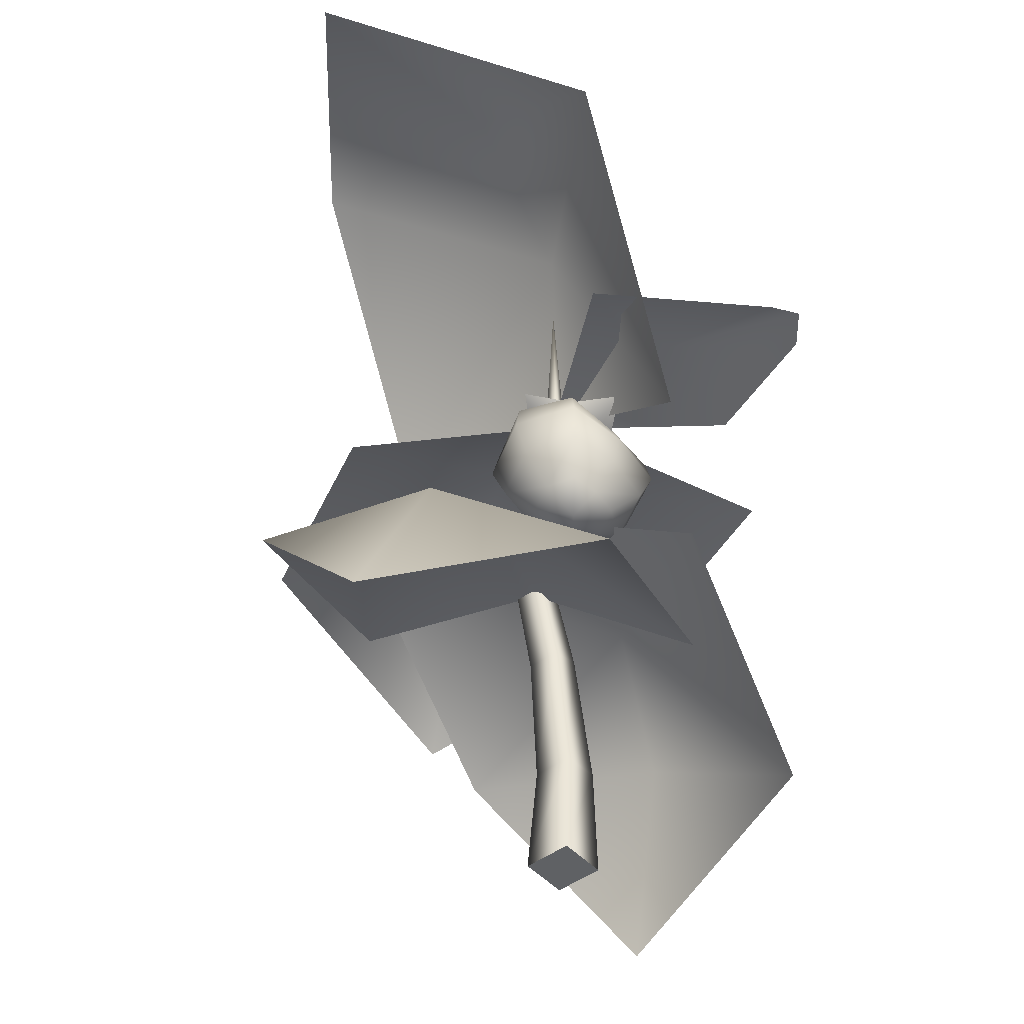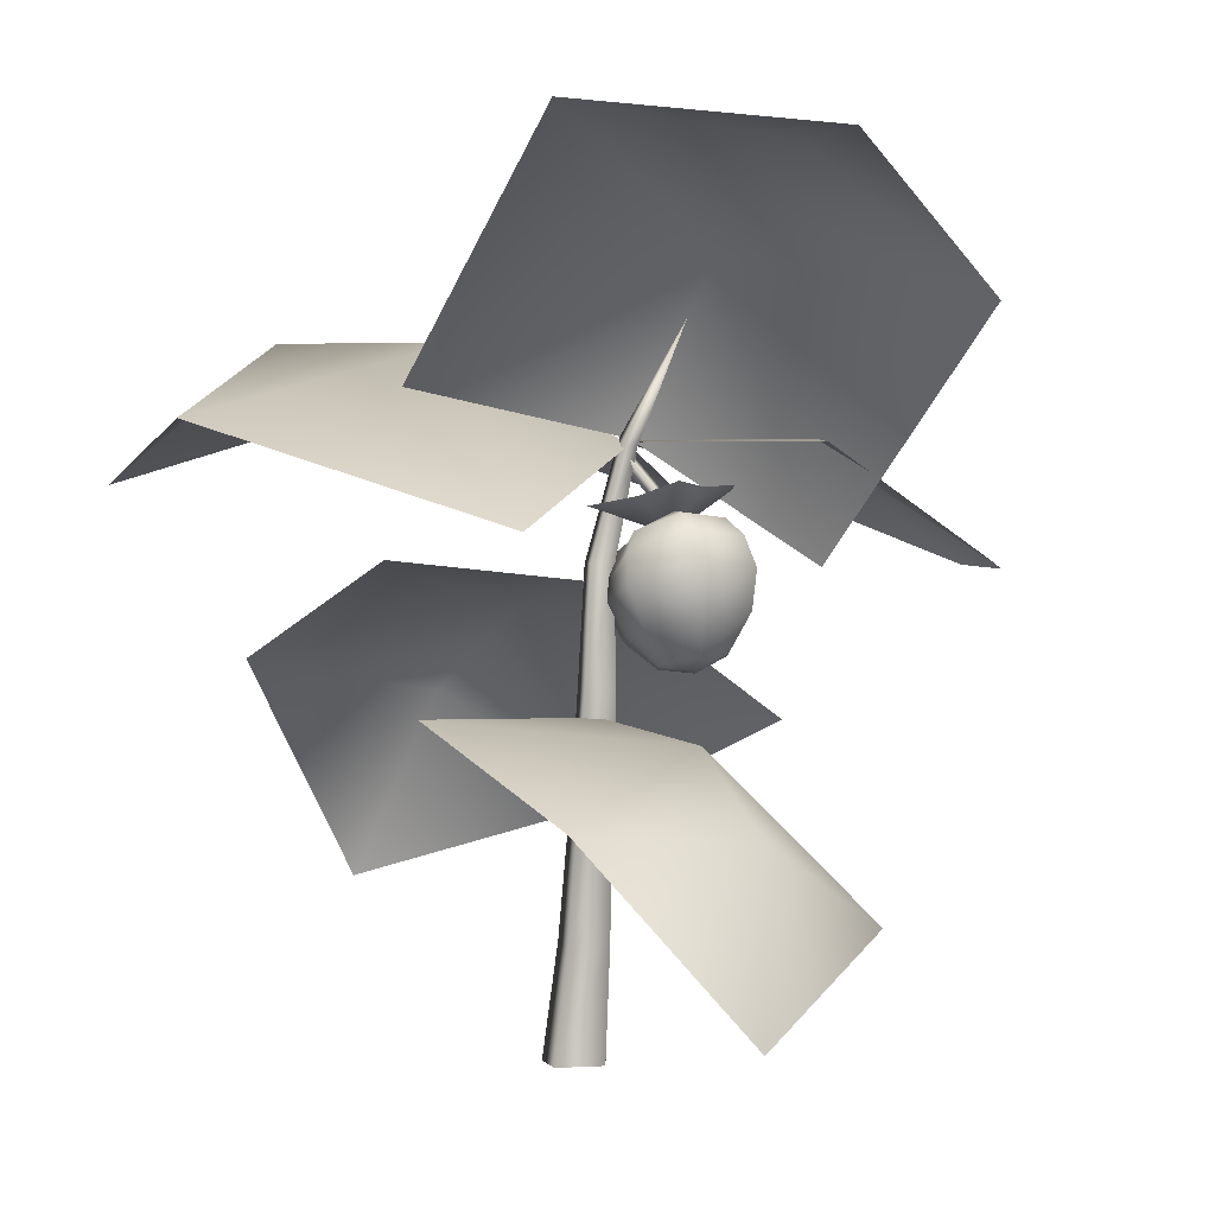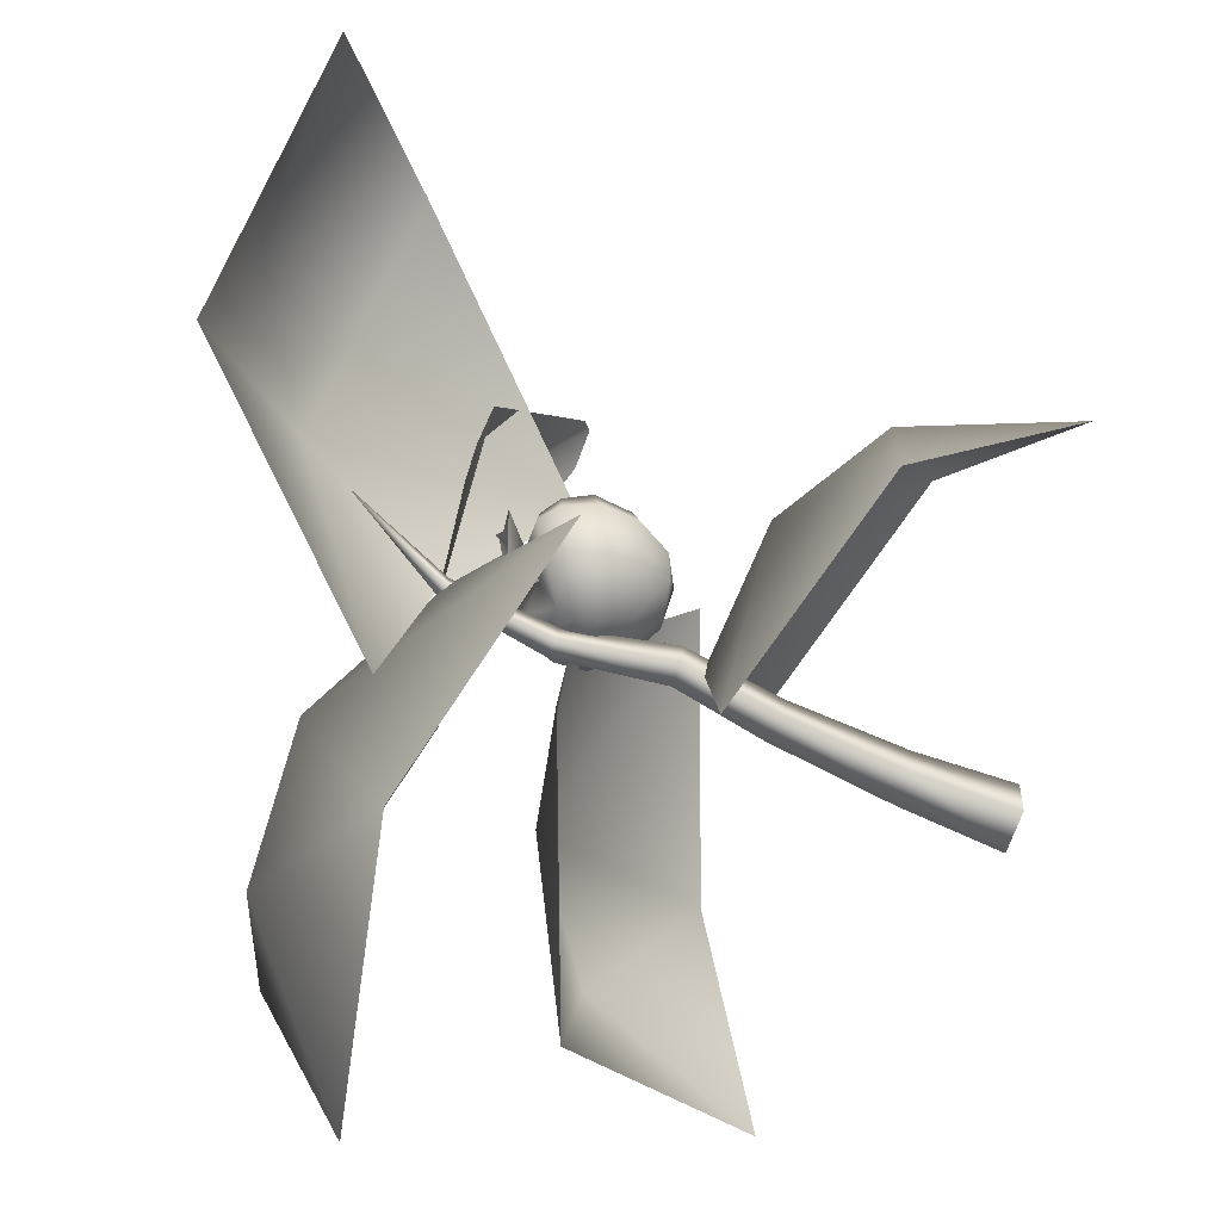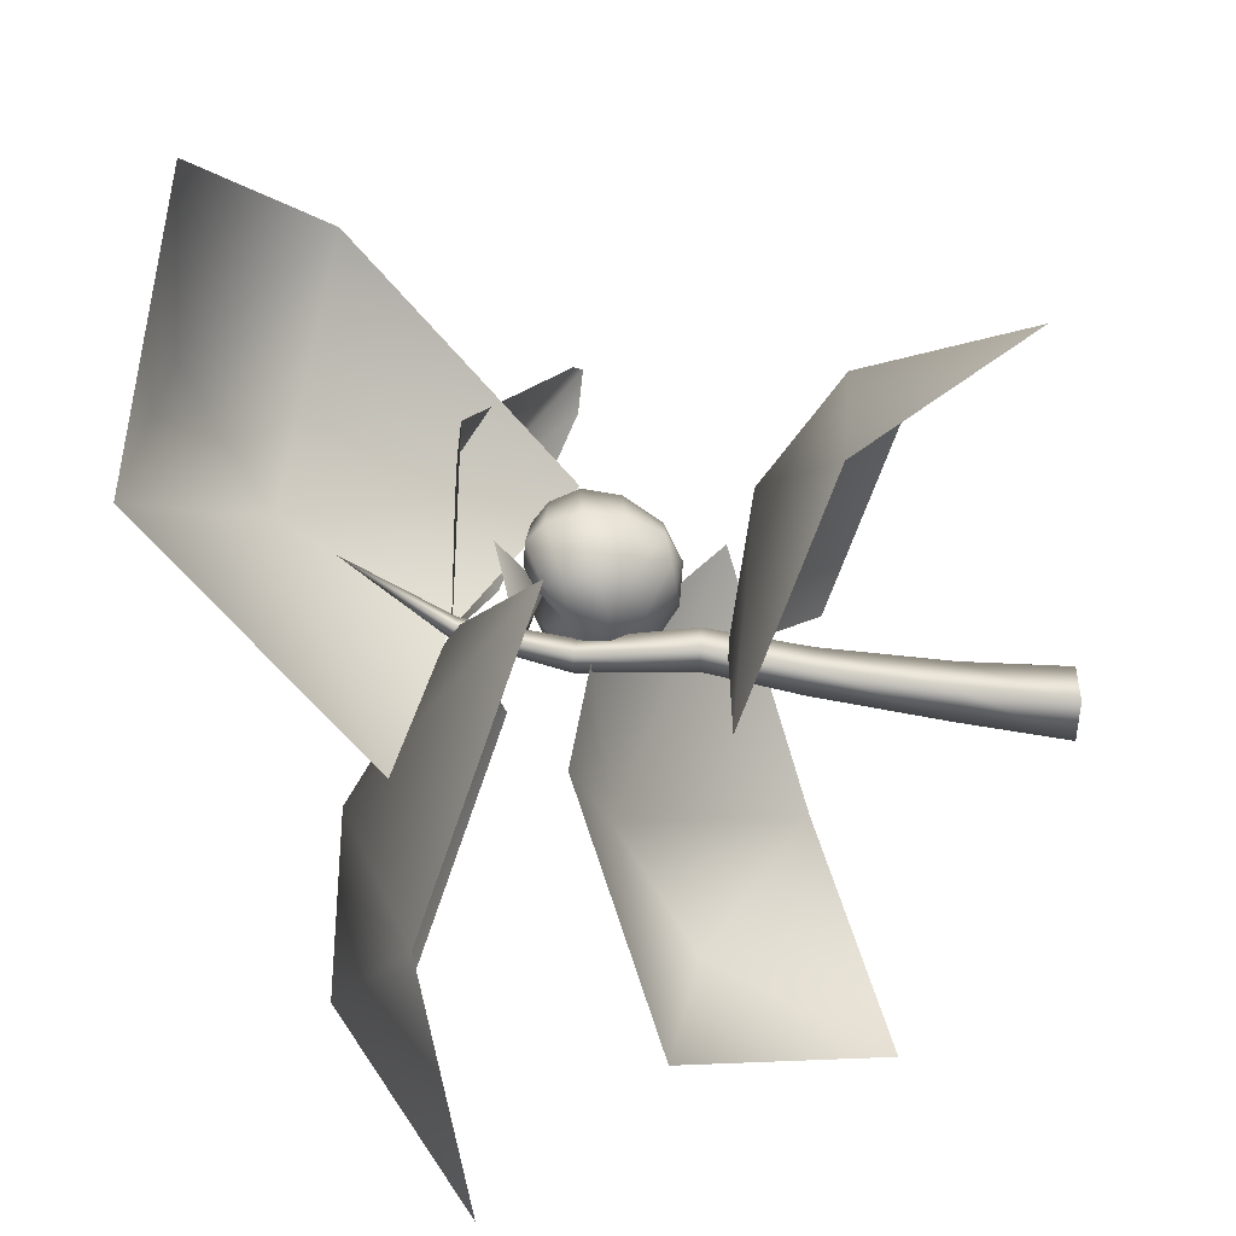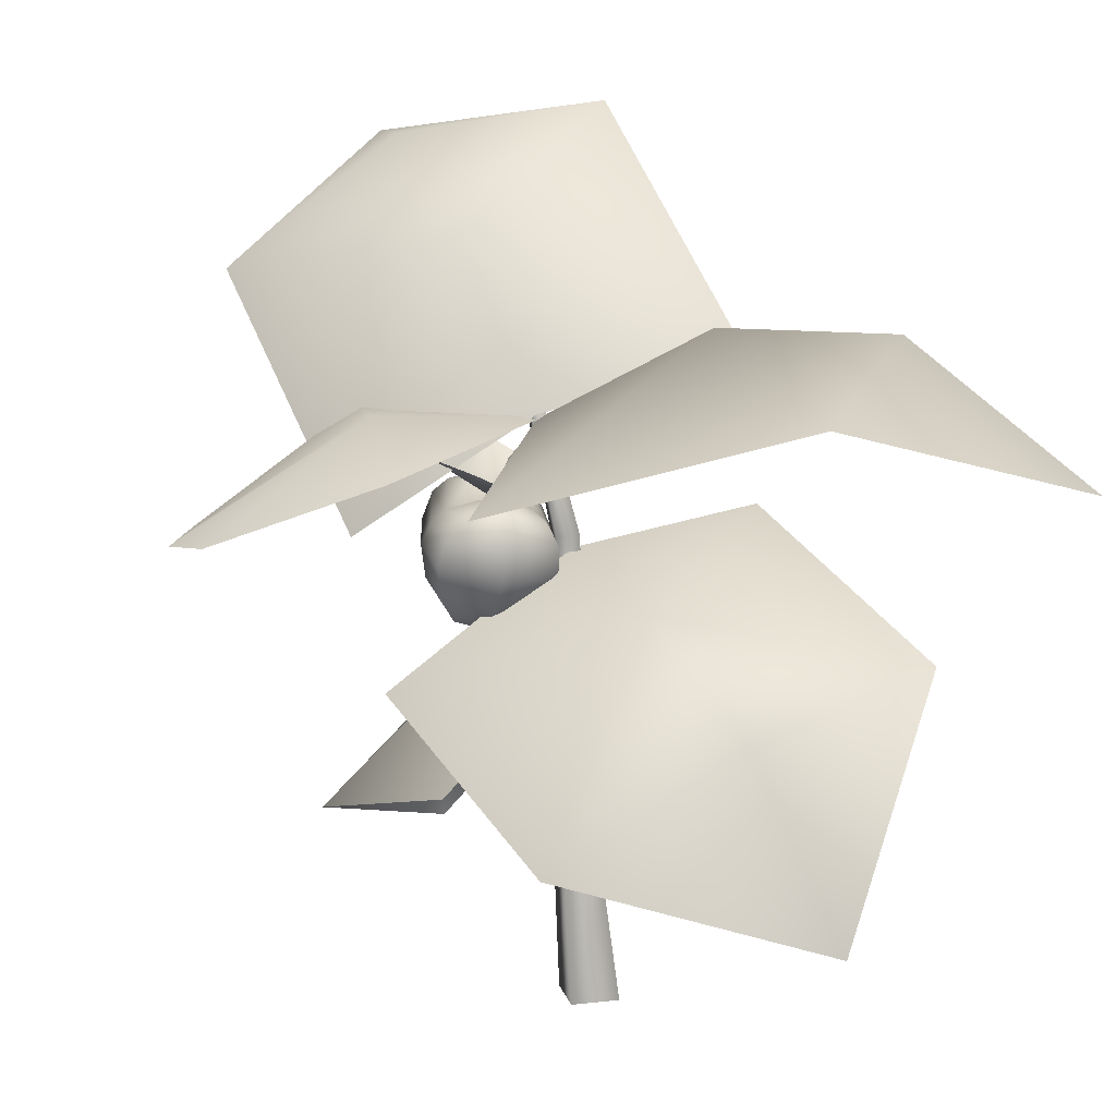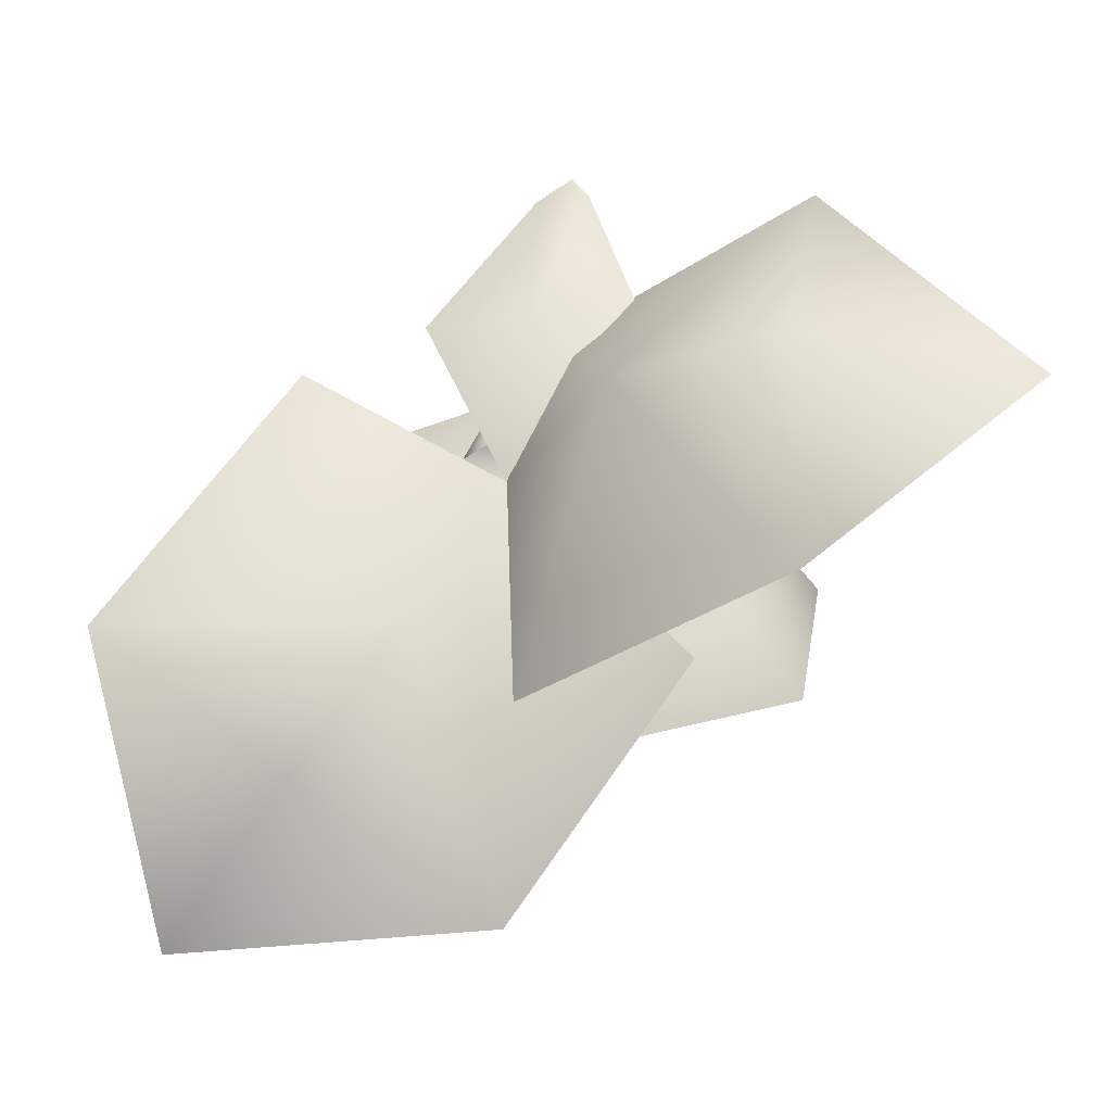
<metadata>
{"format":"obj","ext":"obj","renderer":"f3d","projection":"perspective","resolution":1024,"background":"white","views":[{"elev":-46.5,"azim":-56.5,"up":"+Y"},{"elev":0.2,"azim":-110.9,"up":"+Y"},{"elev":-68.7,"azim":-107.2,"up":"+Z"},{"elev":-55.7,"azim":-90.9,"up":"+Z"},{"elev":14.9,"azim":69.6,"up":"+Y"},{"elev":77.1,"azim":176.0,"up":"+Y"}]}
</metadata>
<code>
g s005v002_h
v -0.04393 0.2033 -0.02621
v -0.04023 -1.237e-16 -0.05041
v 0.05041 -1.237e-16 -0.04023
v 0.0294 0.2098 -0.01797
v -0.07488 0.4502 -0.01835
v 0.04023 -1.237e-16 0.05041
v -0.01751 0.4653 -0.0119
v -0.1237 0.6517 -0.02454
v 0.02108 0.2098 0.05616
v -0.05041 -1.237e-16 0.04023
v -0.07008 0.6519 -0.0184
v -0.091 0.8668 -0.0027
v -0.05225 0.2033 0.04792
v -0.04023 -1.237e-16 -0.05041
v -0.04393 0.2033 -0.02621
v -0.0245 0.4657 0.04907
v -0.08186 0.4507 0.04261
v -0.07488 0.4502 -0.01835
v -0.04966 0.8667 0.001967
v -0.1114 1.072 0.04762
v -0.07621 0.6499 0.03514
v -0.1298 0.6497 0.02899
v -0.1237 0.6517 -0.02454
v -0.08635 1.081 0.05056
v -0.2039 1.279 0.1284
v -0.08786 1.077 0.07791
v -0.05438 0.8615 0.04373
v -0.09572 0.8615 0.03906
v -0.091 0.8668 -0.0027
v -0.1129 1.067 0.07497
v -0.2039 1.279 0.1284
v -0.1114 1.072 0.04762
v -0.1748 0.9803 0.05158
v -0.1398 0.9169 0.1251
v -0.2589 1.004 0.09258
v -0.1061 0.9644 -0.01421
v -0.06399 0.9632 0.07255
v 0.002878 0.9633 0.1421
v -0.2589 1.004 0.09258
v -0.1398 0.9169 0.1251
v -0.1934 0.9966 0.163
v -0.1499 1.003 0.2489
v -0.08254 0.9794 0.1839
v 0.002878 0.9633 0.1421
v -0.1145 0.989 0.08966
v -0.139 0.9132 0.1136
v -0.1292 0.9116 0.1282
v -0.1031 0.9909 0.1036
v -0.09589 1.038 0.05042
v -0.1436 0.9153 0.1383
v -0.08379 1.042 0.06425
v -0.1161 1 0.1128
v -0.1534 0.9169 0.1237
v -0.09686 1.052 0.07289
v -0.1274 0.9981 0.0989
v -0.139 0.9132 0.1136
v -0.109 1.049 0.05905
v -0.1145 0.989 0.08966
v -0.09589 1.038 0.05042
v 0.04023 -1.237e-16 0.05041
v 0.05041 -1.237e-16 -0.04023
v -0.04023 -1.237e-16 -0.05041
v -0.05041 -1.237e-16 0.04023
v -0.1334 0.9017 0.08047
v -0.08401 0.9189 0.08879
v -0.1399 0.9167 0.1251
v -0.07544 0.9361 0.1332
v -0.0446 0.8881 0.06334
v -0.02076 0.9159 0.1454
v -0.1288 0.8785 0.039
v -0.02541 0.8525 0.05102
v 0.002897 0.8734 0.1557
v -0.1752 0.933 0.07101
v -0.1399 0.9167 0.1251
v -0.1942 0.9544 0.1104
v -0.2085 0.9199 0.03043
v -0.2529 0.9518 0.1008
v -0.2899 0.9187 0.09941
v -0.2324 0.8844 0.01067
v -0.3115 0.854 0.1053
v -0.1304 0.8436 0.01946
v -0.2479 0.8267 0.00644
v -0.2971 0.779 0.1188
v -0.1353 0.8037 0.01297
v -0.2434 0.7595 0.03387
v -0.2499 0.7114 0.1367
v -0.02696 0.7926 0.04953
v 0.001034 0.8056 0.1653
v -0.2201 0.7005 0.08964
v -0.1819 0.6796 0.1529
v -0.1496 0.7434 0.03854
v -0.06059 0.7313 0.06954
v -0.03849 0.739 0.1685
v -0.1681 0.6916 0.09222
v -0.1187 0.6849 0.1094
v -0.1065 0.6892 0.1643
v -0.1489 0.9152 0.1718
v -0.1399 0.9167 0.1251
v -0.09868 0.9317 0.1754
v -0.07544 0.9361 0.1332
v -0.07109 0.9111 0.2197
v -0.02076 0.9159 0.1454
v -0.159 0.9048 0.2173
v -0.05861 0.8813 0.247
v 0.002897 0.8734 0.1557
v -0.1899 0.9458 0.1581
v -0.1399 0.9167 0.1251
v -0.1942 0.9544 0.1104
v -0.2351 0.943 0.1877
v -0.2529 0.9518 0.1008
v -0.2899 0.9187 0.09941
v -0.2658 0.9134 0.2078
v -0.3115 0.854 0.1053
v -0.1685 0.8767 0.2442
v -0.2845 0.8585 0.2228
v -0.2971 0.779 0.1188
v -0.06341 0.8242 0.2647
v 0.001034 0.8056 0.1653
v -0.1771 0.84 0.2597
v -0.2746 0.7866 0.2183
v -0.2499 0.7114 0.1367
v -0.09165 0.7582 0.2529
v -0.03849 0.739 0.1685
v -0.1853 0.7743 0.2488
v -0.2375 0.7156 0.1919
v -0.1819 0.6796 0.1529
v -0.1879 0.7088 0.2088
v -0.136 0.6999 0.2111
v -0.1065 0.6892 0.1643
v -0.246 0.8586 0.7048
v -0.1424 1.091 0.3615
v -0.1771 0.8667 0.6612
v -0.2746 0.8762 0.6638
v 0.04077 1.008 0.3859
v -0.3589 1.068 0.32
v -0.09424 1.076 0.05184
v -0.09818 1.071 0.06588
v -0.3983 0.9129 -0.2322
v 0.09432 1.252 -0.1923
v 0.2672 0.9911 0.3189
v -0.02863 1.104 -0.7058
v 0.6369 1.182 -0.1548
v 0.3056 1.26 -0.4486
v 0.5553 1.013 -0.6999
v -0.08586 1.082 0.07111
v -0.1883 0.8609 0.3865
v -0.2574 1.381 0.1613
v -0.07141 1.162 -0.3323
v -0.6456 1.283 0.4889
v -0.5287 1.584 -0.2299
v -0.5515 1.535 0.1778
v -0.9704 1.493 0.08253
v -0.06927 0.8343 0.0238
v -0.1306 0.8708 -0.3818
v 0.2638 0.7962 -0.01066
v -0.08562 0.5948 0.3585
v 0.4094 0.6983 -0.479
v 0.4544 0.4223 0.2613
v 0.5078 0.6332 -0.08626
v 0.6247 0.2801 -0.2155
v -0.09994 0.6038 0.009132
v 0.0203 0.422 0.2876
v -0.377 0.5665 0.08359
v -0.1726 0.6076 -0.3369
v -0.4379 0.2638 0.382
v -0.6308 0.4494 -0.2425
v -0.5909 0.42 0.1061
v -0.7181 0.1102 0.04541
g s005v002_h_0
f 3 2 1
f 4 3 1
f 4 1 5
f 3 4 6
f 7 4 5
f 7 5 8
f 4 9 6
f 4 7 9
f 6 9 10
f 11 7 8
f 11 8 12
f 9 13 10
f 10 13 14
f 13 15 14
f 7 16 9
f 9 16 13
f 7 11 16
f 13 17 15
f 16 17 13
f 17 18 15
f 19 11 12
f 19 12 20
f 11 21 16
f 16 21 17
f 11 19 21
f 17 22 18
f 21 22 17
f 22 23 18
f 24 19 20
f 24 20 25
f 24 25 26
f 19 27 21
f 19 24 27
f 21 27 22
f 24 26 27
f 22 28 23
f 27 28 22
f 27 26 28
f 28 29 23
f 26 30 28
f 28 30 29
f 26 31 30
f 30 32 29
f 30 31 32
f 35 34 33
f 33 34 36
f 36 34 37
f 37 34 38
f 41 40 39
f 42 40 41
f 43 40 42
f 44 40 43
f 47 46 45
f 48 47 45
f 48 45 49
f 47 48 50
f 51 48 49
f 48 52 50
f 48 51 52
f 50 52 53
f 51 54 52
f 52 55 53
f 52 54 55
f 53 55 56
f 54 57 55
f 55 58 56
f 55 57 58
f 57 59 58
f 62 61 60
f 63 62 60
f 66 65 64
f 66 67 65
f 68 65 67
f 68 67 69
f 65 70 64
f 65 68 70
f 68 69 71
f 69 72 71
f 73 64 70
f 74 64 73
f 74 73 75
f 75 73 76
f 73 70 76
f 75 76 77
f 77 76 78
f 76 79 78
f 76 70 79
f 78 79 80
f 70 68 81
f 70 81 79
f 68 71 81
f 79 82 80
f 79 81 82
f 80 82 83
f 81 71 84
f 81 84 82
f 82 85 83
f 82 84 85
f 83 85 86
f 71 87 84
f 71 72 87
f 72 88 87
f 85 89 86
f 90 86 89
f 84 91 85
f 84 87 91
f 85 91 89
f 87 88 92
f 87 92 91
f 88 93 92
f 91 94 89
f 90 89 94
f 91 92 94
f 92 93 95
f 92 95 94
f 90 94 95
f 93 96 95
f 90 95 96
f 99 98 97
f 100 98 99
f 101 100 99
f 101 102 100
f 99 97 103
f 99 103 101
f 102 101 104
f 105 102 104
f 103 97 106
f 97 107 106
f 106 107 108
f 109 106 108
f 103 106 109
f 109 108 110
f 109 110 111
f 112 109 111
f 103 109 112
f 112 111 113
f 101 103 114
f 114 103 112
f 104 101 114
f 115 112 113
f 114 112 115
f 115 113 116
f 105 104 117
f 118 105 117
f 104 114 119
f 119 114 115
f 117 104 119
f 120 115 116
f 119 115 120
f 120 116 121
f 118 117 122
f 123 118 122
f 117 119 124
f 124 119 120
f 122 117 124
f 125 120 121
f 124 120 125
f 121 126 125
f 127 124 125
f 122 124 127
f 125 126 127
f 123 122 128
f 128 122 127
f 127 126 128
f 129 123 128
f 128 126 129
f 132 131 130
f 131 133 130
f 132 134 131
f 131 135 133
f 134 136 131
f 131 136 135
f 139 138 137
f 139 137 140
f 138 139 141
f 140 142 139
f 141 139 143
f 143 139 142
f 144 141 143
f 144 143 142
f 147 146 145
f 147 145 148
f 146 147 149
f 148 150 147
f 149 147 151
f 151 147 150
f 152 149 151
f 152 151 150
f 155 154 153
f 155 153 156
f 154 155 157
f 156 158 155
f 157 155 159
f 159 155 158
f 160 157 159
f 160 159 158
f 163 162 161
f 163 161 164
f 162 163 165
f 164 166 163
f 165 163 167
f 167 163 166
f 168 165 167
f 168 167 166

</code>
